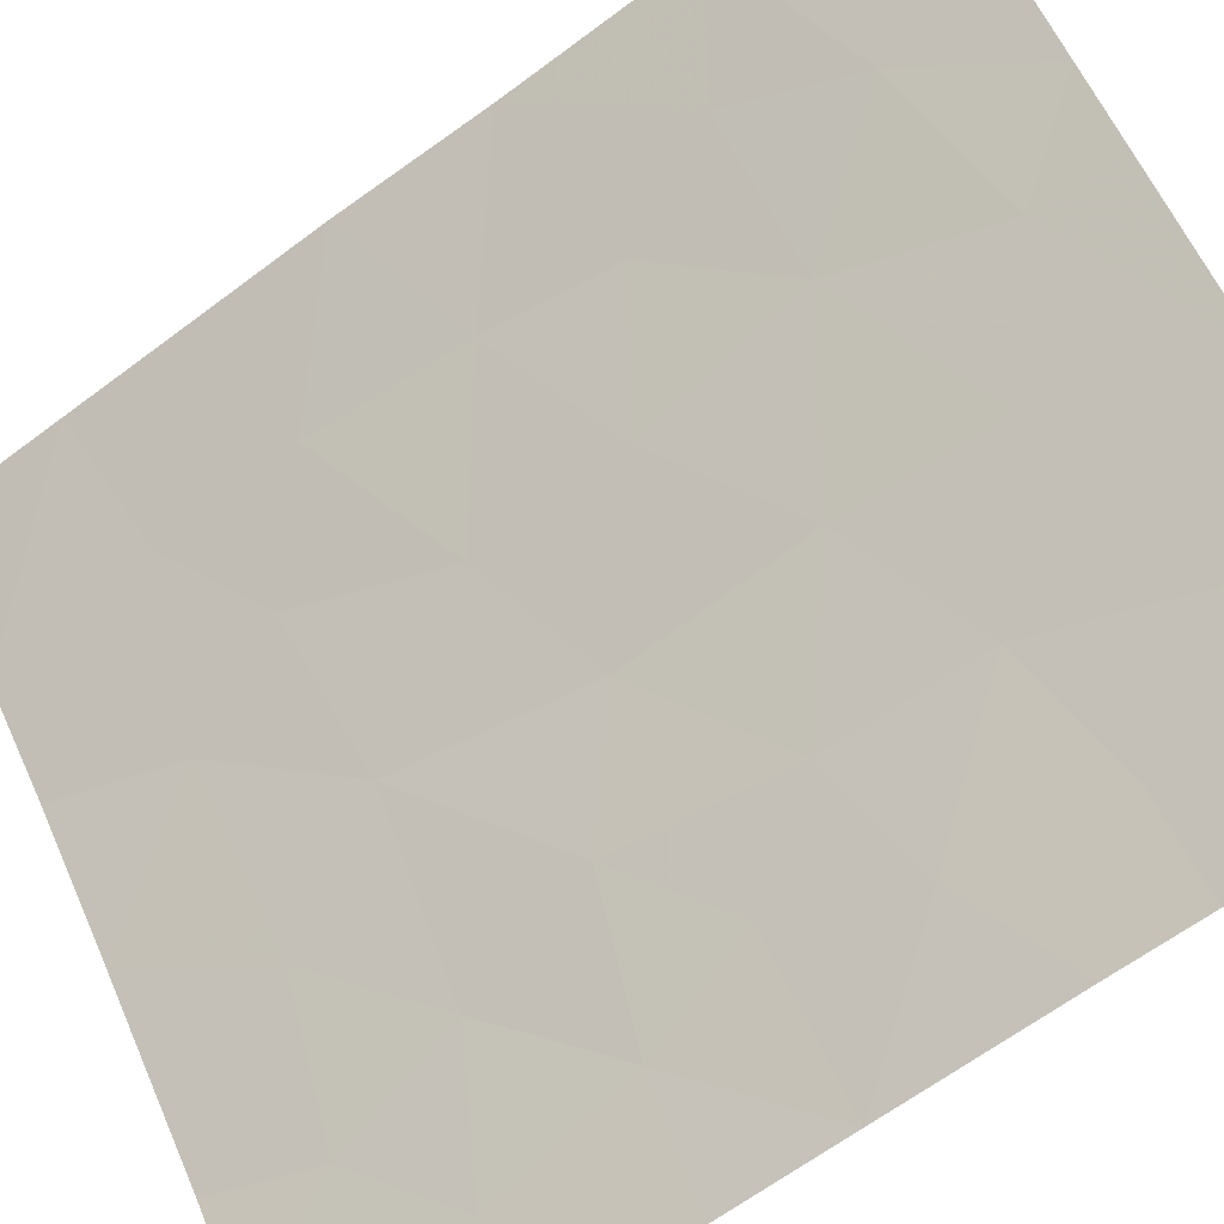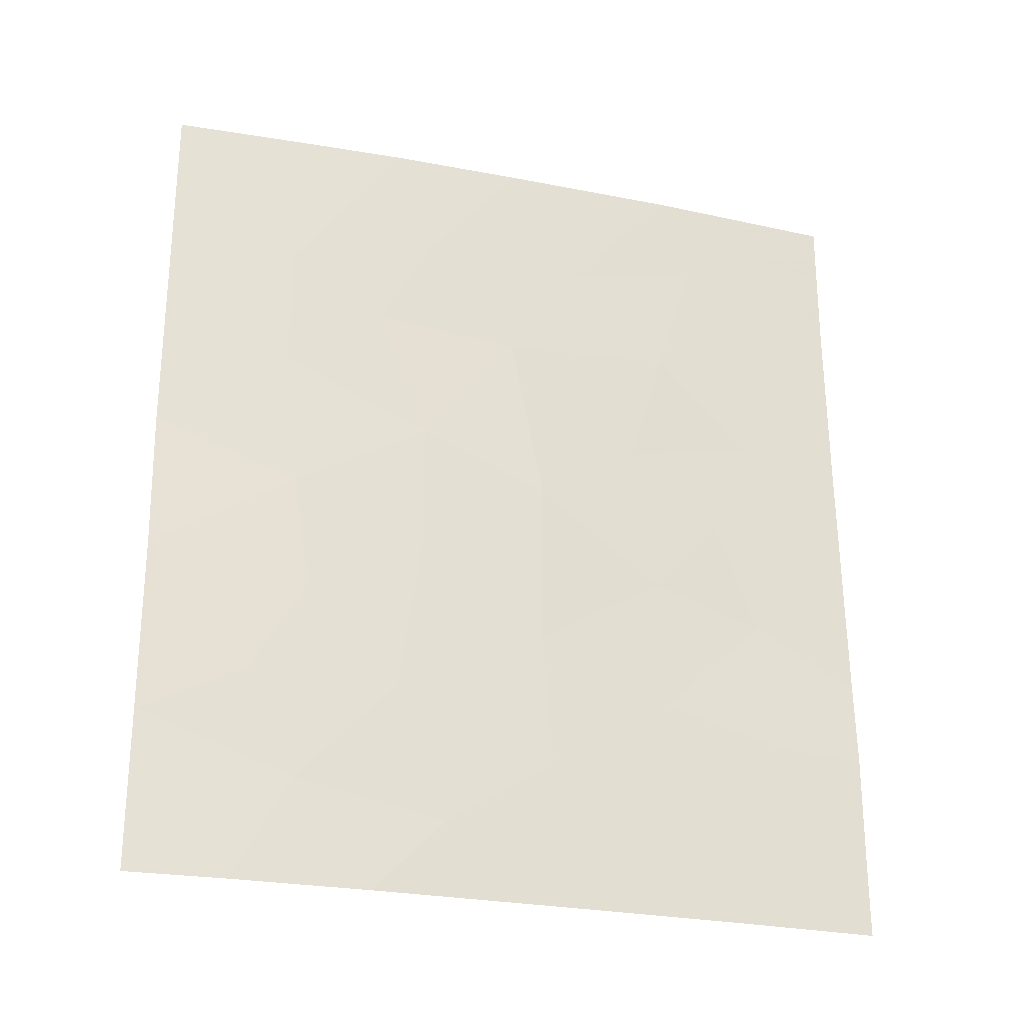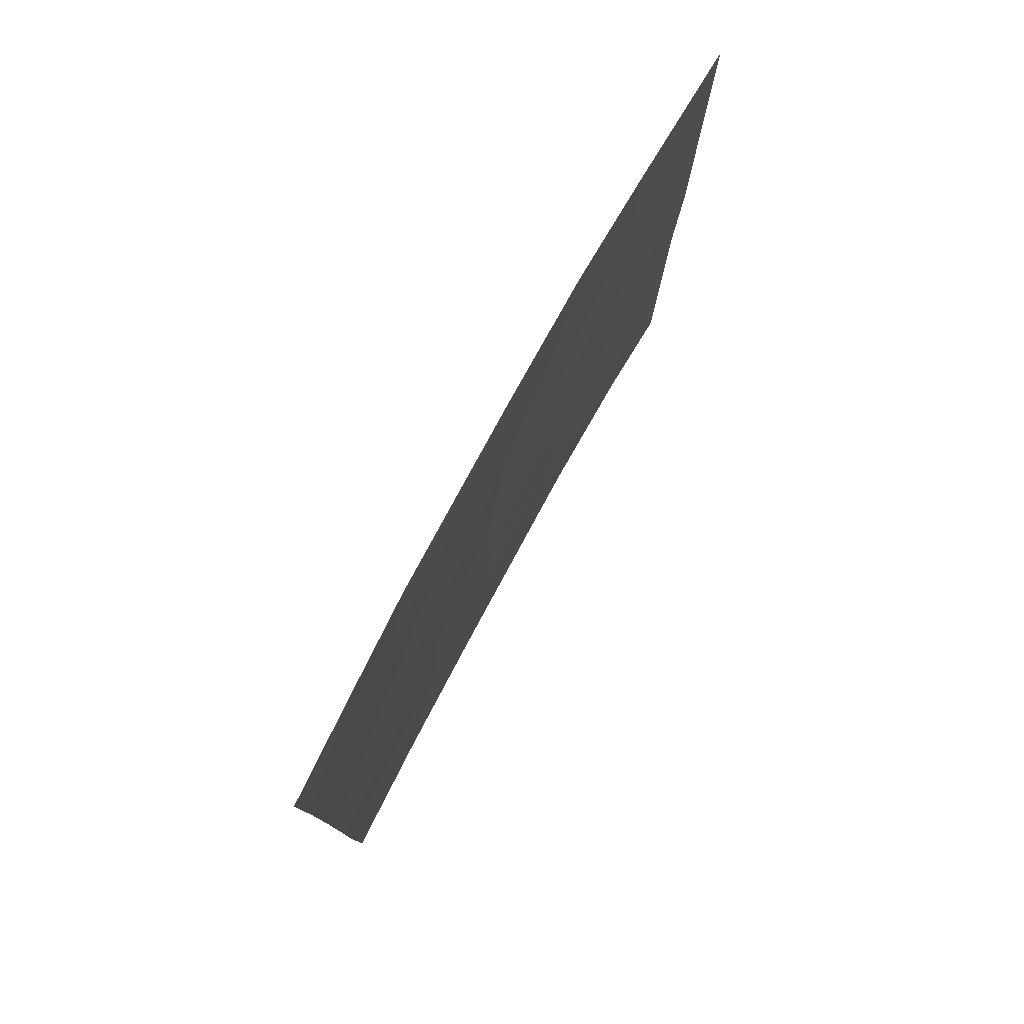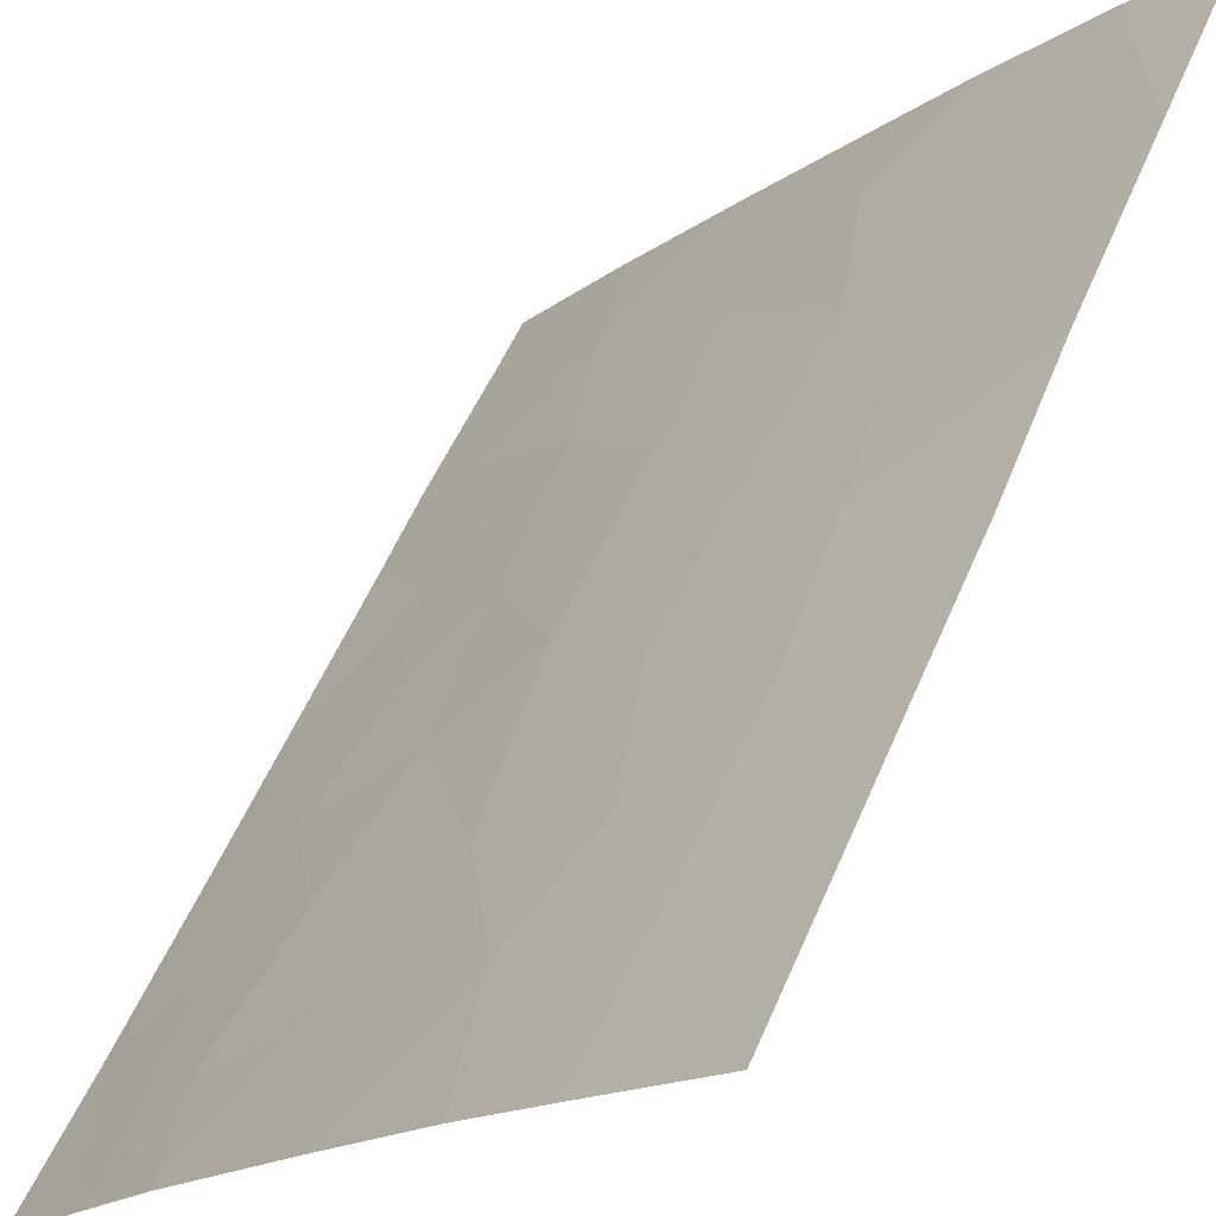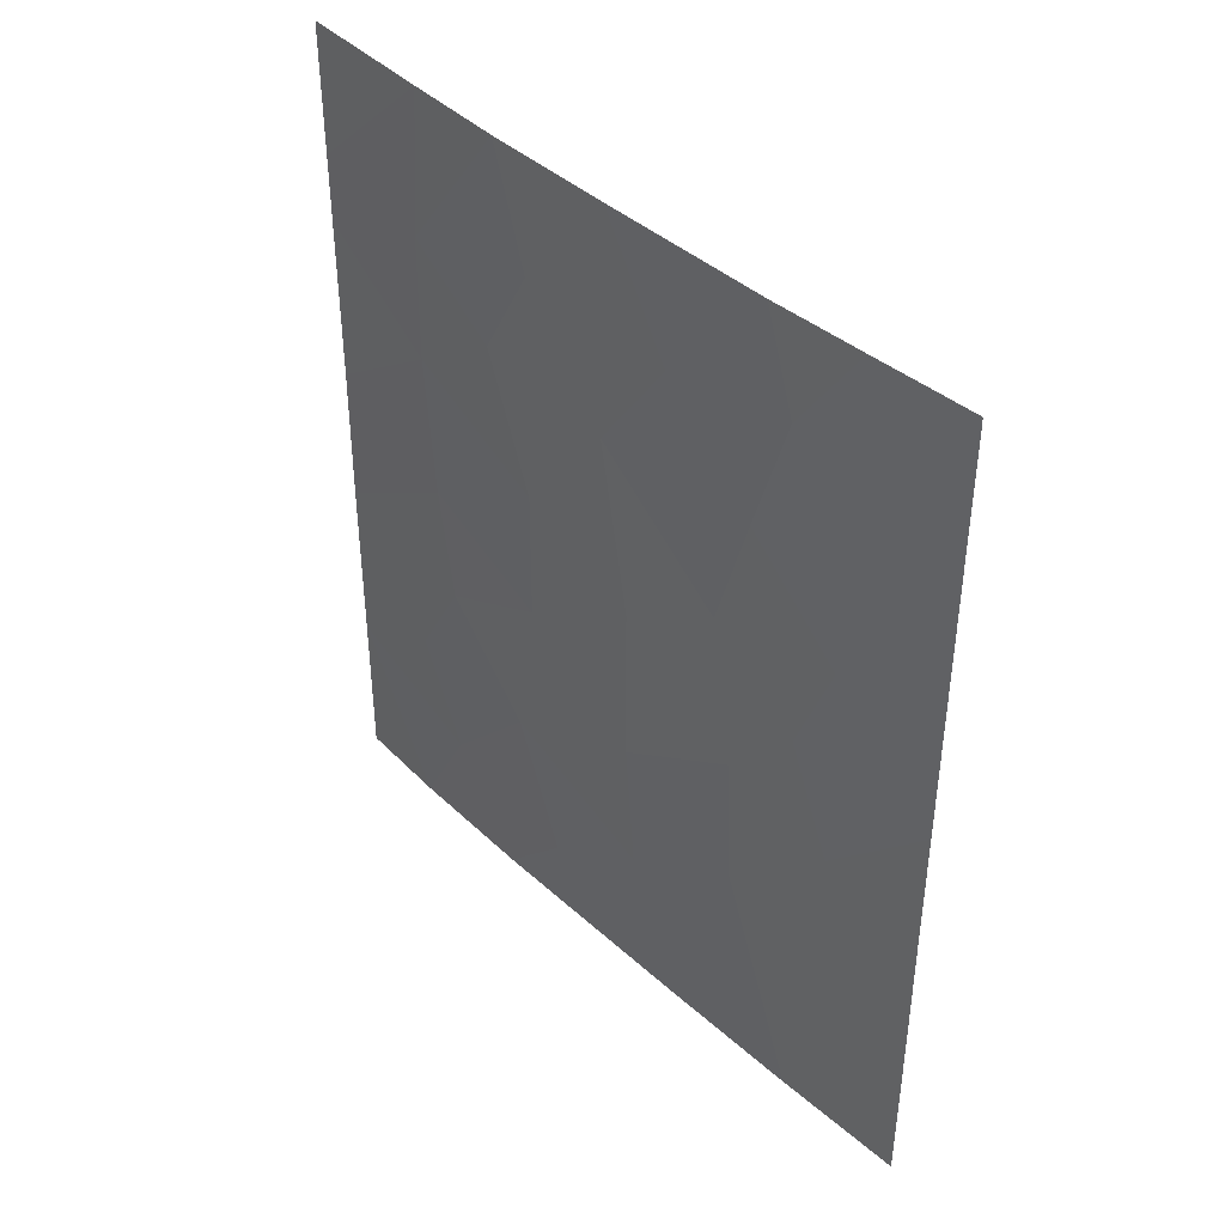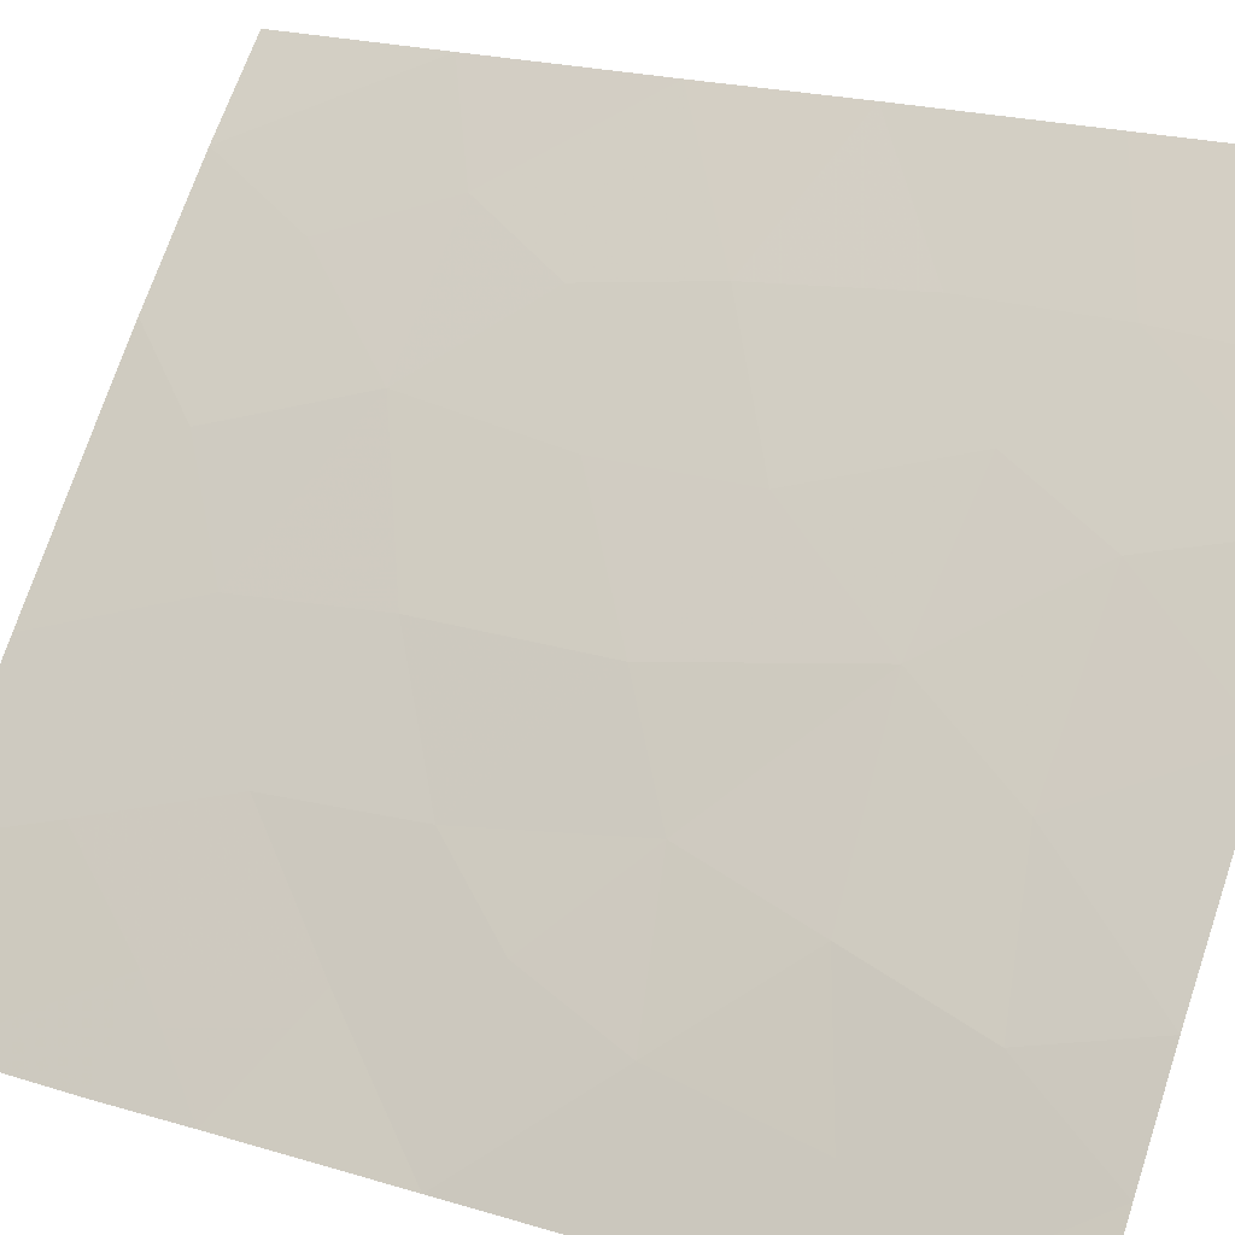
<metadata>
{"format":"obj","ext":"obj","renderer":"f3d","projection":"perspective","resolution":1024,"background":"white","views":[{"elev":-65.9,"azim":127.2,"up":"+Y"},{"elev":-27.1,"azim":-147.9,"up":"+Z"},{"elev":79.0,"azim":-12.5,"up":"+Z"},{"elev":53.4,"azim":22.8,"up":"+Y"},{"elev":41.6,"azim":-83.6,"up":"+Z"},{"elev":21.2,"azim":-60.9,"up":"+Y"}]}
</metadata>
<code>
v -43.91 37.73 -50
v -45.2 36.31 -50
v -48.13 32.92 -38
v -48.41 32.59 -39.36
v -46.82 34.5 -43.67
v -42.94 38.72 -47.73
v -45.25 36.22 -38
v -45.1 36.39 -41.02
v -44.15 37.4 -41.97
v -49.9 30.72 -42.33
v -49.92 30.72 -43.93
v -46.5 34.85 -41.22
v -46.89 34.38 -47.96
v -43.96 37.64 -46.98
v -42.93 38.72 -45.24
v -44.5 37.07 -45.62
v -44.31 37.27 -44
v -49.89 30.72 -39.95
v -49.16 31.65 -40.47
v -45.39 36.09 -47.03
v -42.88 38.72 -43.24
v -47.97 33.12 -44.96
v -48.95 31.92 -42.41
v -48.6 32.36 -43.85
v -47.41 33.77 -50
v -48.03 33.05 -46.88
v -45.91 35.5 -50
v -42.87 38.72 -40.83
v -44.25 37.27 -38
v -42.87 38.72 -39.86
v -48.75 32.19 -50
v -46.5 34.81 -38
v -47.18 34.04 -39.7
v -49.96 30.72 -49.2
v -49.96 30.72 -50
v -42.95 38.72 -50
v -49.97 30.72 -47.38
v -48.09 32.99 -41.05
v -49.9 30.72 -38
v -48.98 31.87 -38
v -42.86 38.72 -38
v -49.95 30.72 -46.22
v -44.44 37.12 -48.51
v -44.17 37.39 -40.14
v -47.74 33.38 -42.78
v -45.88 35.54 -48.94
v -48.45 32.55 -48.66
v -49.19 31.66 -47.33
v -48.98 31.87 -45.44
v -46.8 34.5 -46.04
v -45.61 35.85 -42.92
v -45.6 35.86 -44.84
v -45.62 35.82 -39.64
f 33 3 4
f 10 11 23
f 52 5 50
f 6 15 14
f 15 16 14
f 40 19 4
f 16 15 17
f 46 43 20
f 25 27 46
f 25 46 13
f 27 2 46
f 15 21 17
f 21 9 17
f 34 35 31
f 6 1 36
f 38 19 23
f 39 18 40
f 4 19 38
f 53 44 7
f 42 37 48
f 18 19 40
f 18 10 19
f 10 23 19
f 20 14 16
f 8 12 51
f 17 52 16
f 28 30 44
f 20 16 52
f 8 53 12
f 17 9 51
f 23 24 45
f 32 3 33
f 21 28 9
f 1 43 2
f 43 14 20
f 50 5 22
f 2 43 46
f 30 29 44
f 33 4 38
f 4 3 40
f 23 45 38
f 7 32 53
f 5 52 51
f 49 42 48
f 23 11 24
f 22 24 49
f 46 20 13
f 26 48 47
f 26 50 22
f 53 32 33
f 47 25 13
f 31 25 47
f 50 26 13
f 51 9 8
f 22 45 24
f 1 6 43
f 12 33 38
f 22 5 45
f 45 12 38
f 34 48 37
f 11 42 49
f 22 49 26
f 48 26 49
f 49 24 11
f 52 50 20
f 43 6 14
f 50 13 20
f 51 12 5
f 52 17 51
f 41 29 30
f 34 31 47
f 53 8 44
f 9 28 44
f 47 48 34
f 5 12 45
f 47 13 26
f 12 53 33
f 7 44 29
f 9 44 8

</code>
